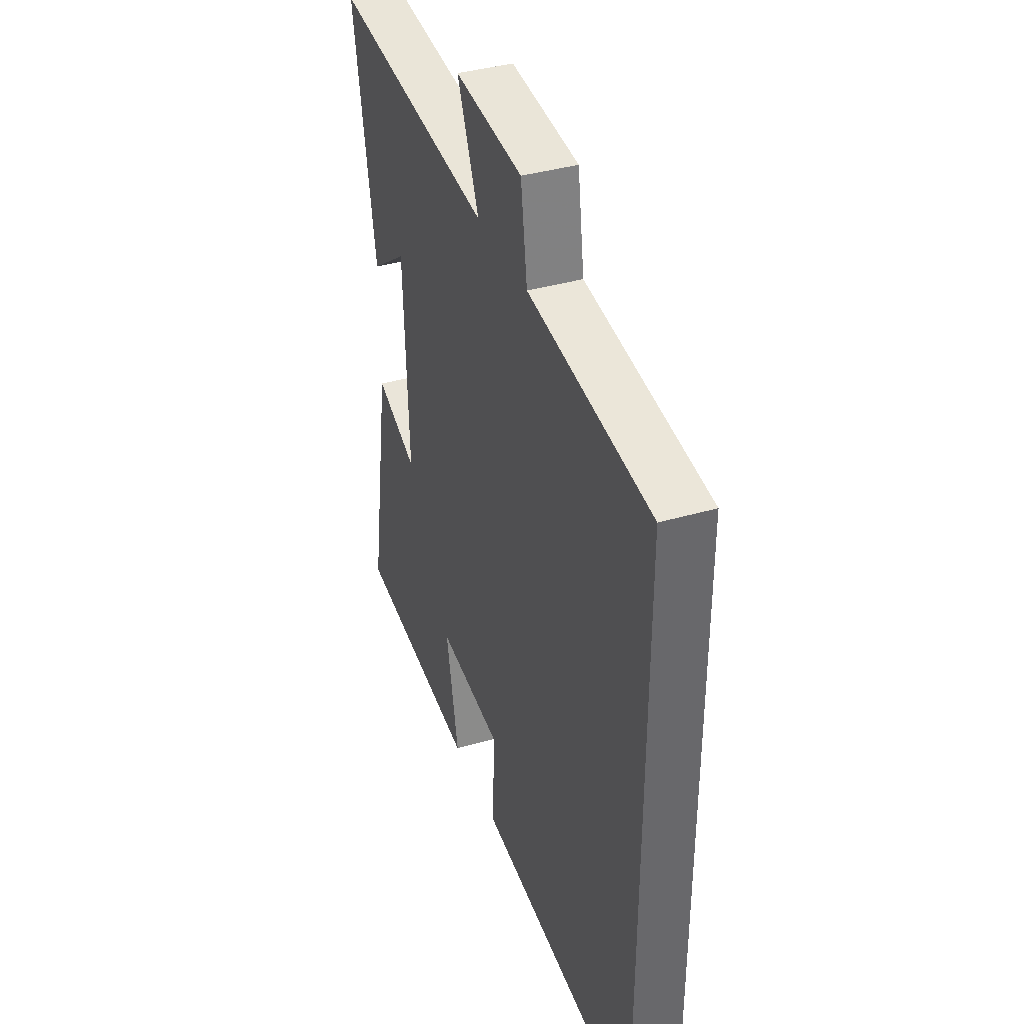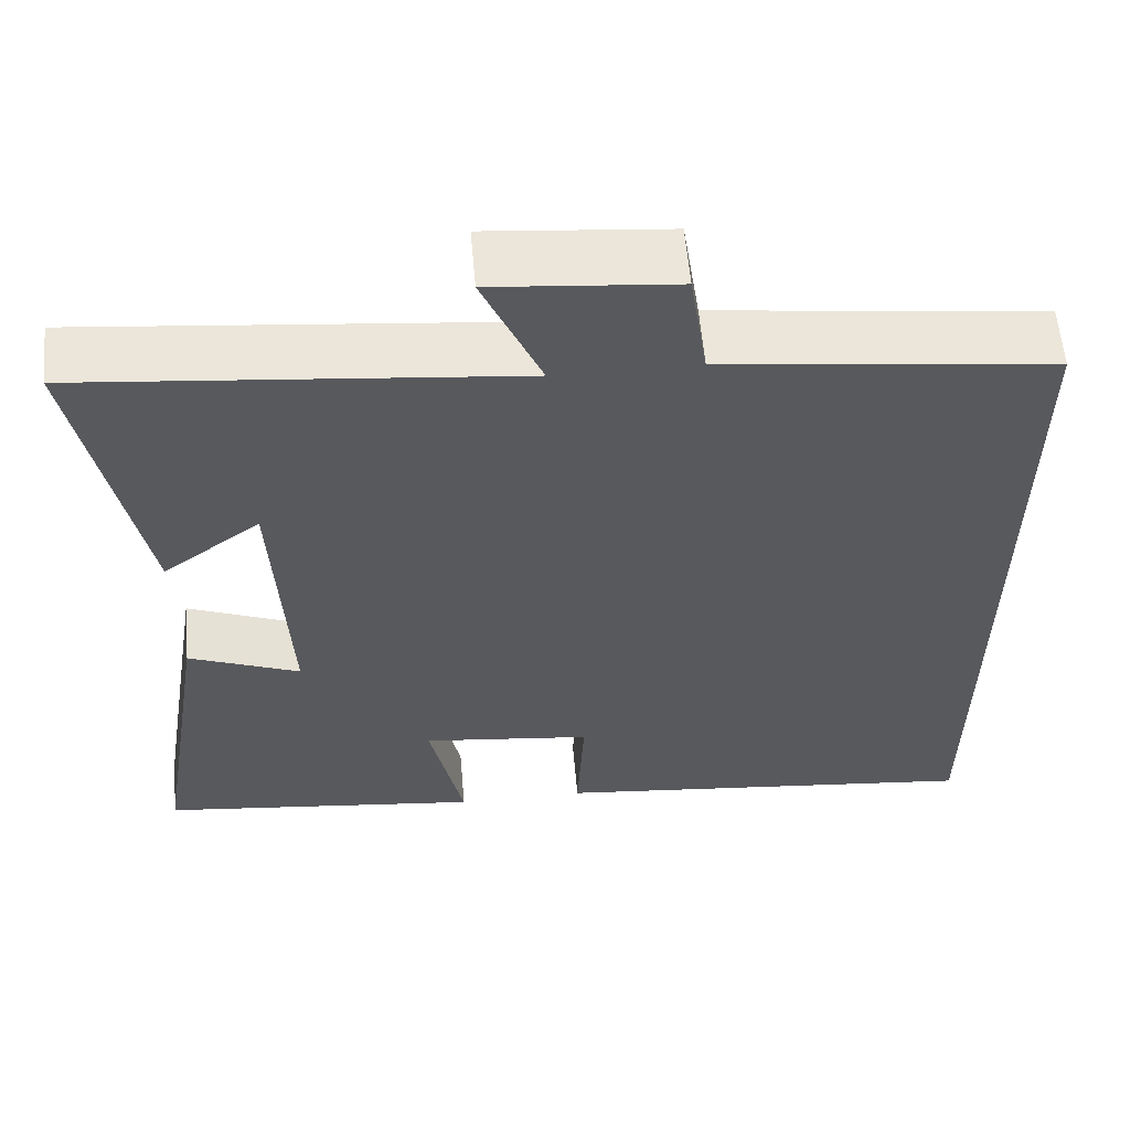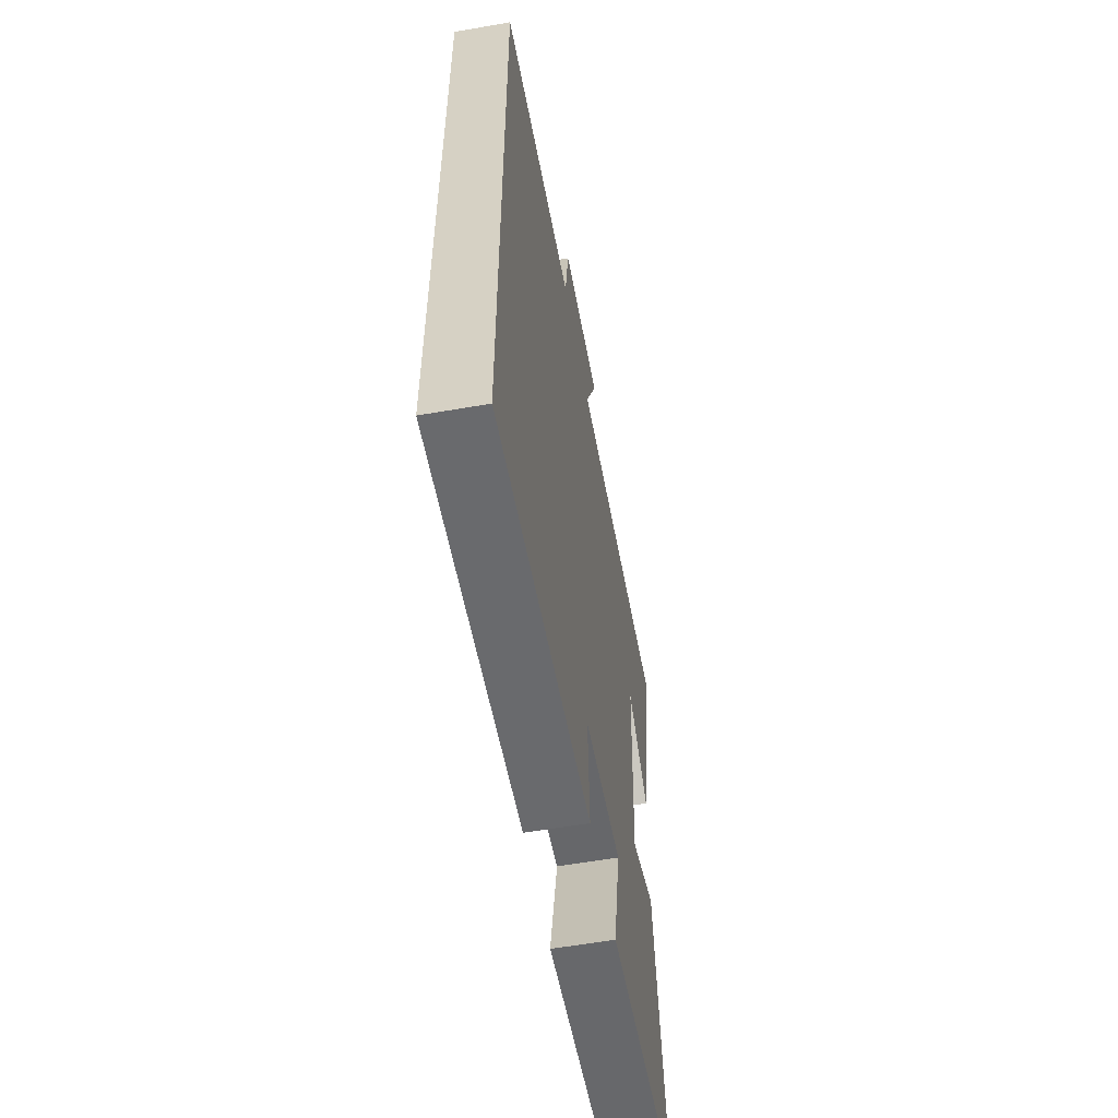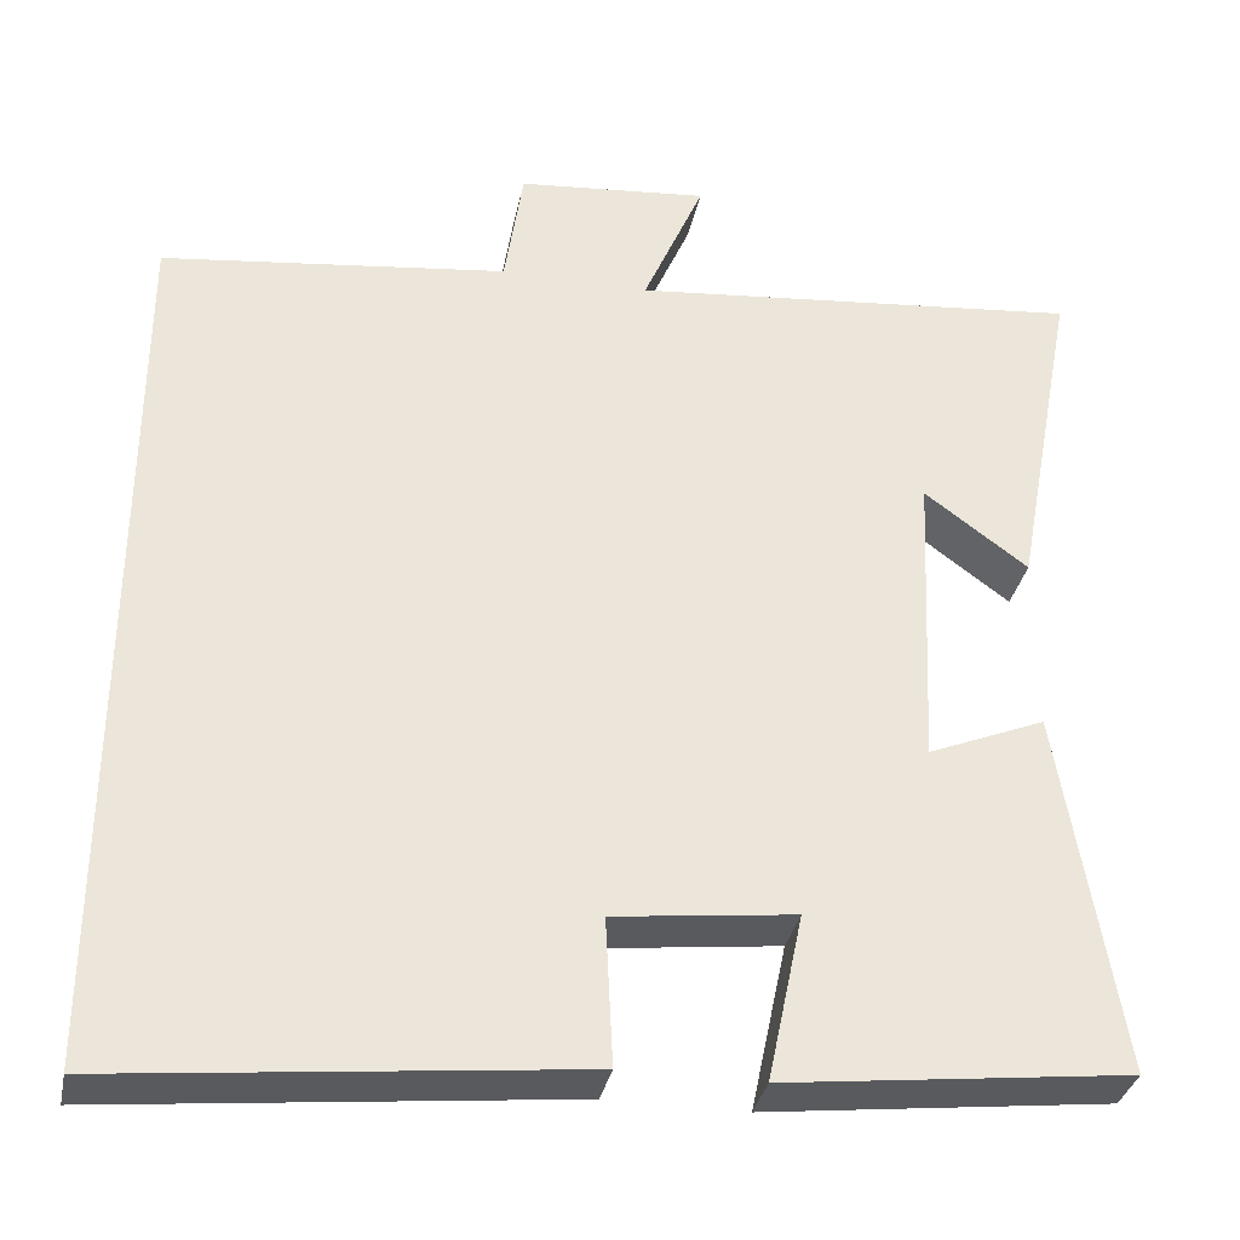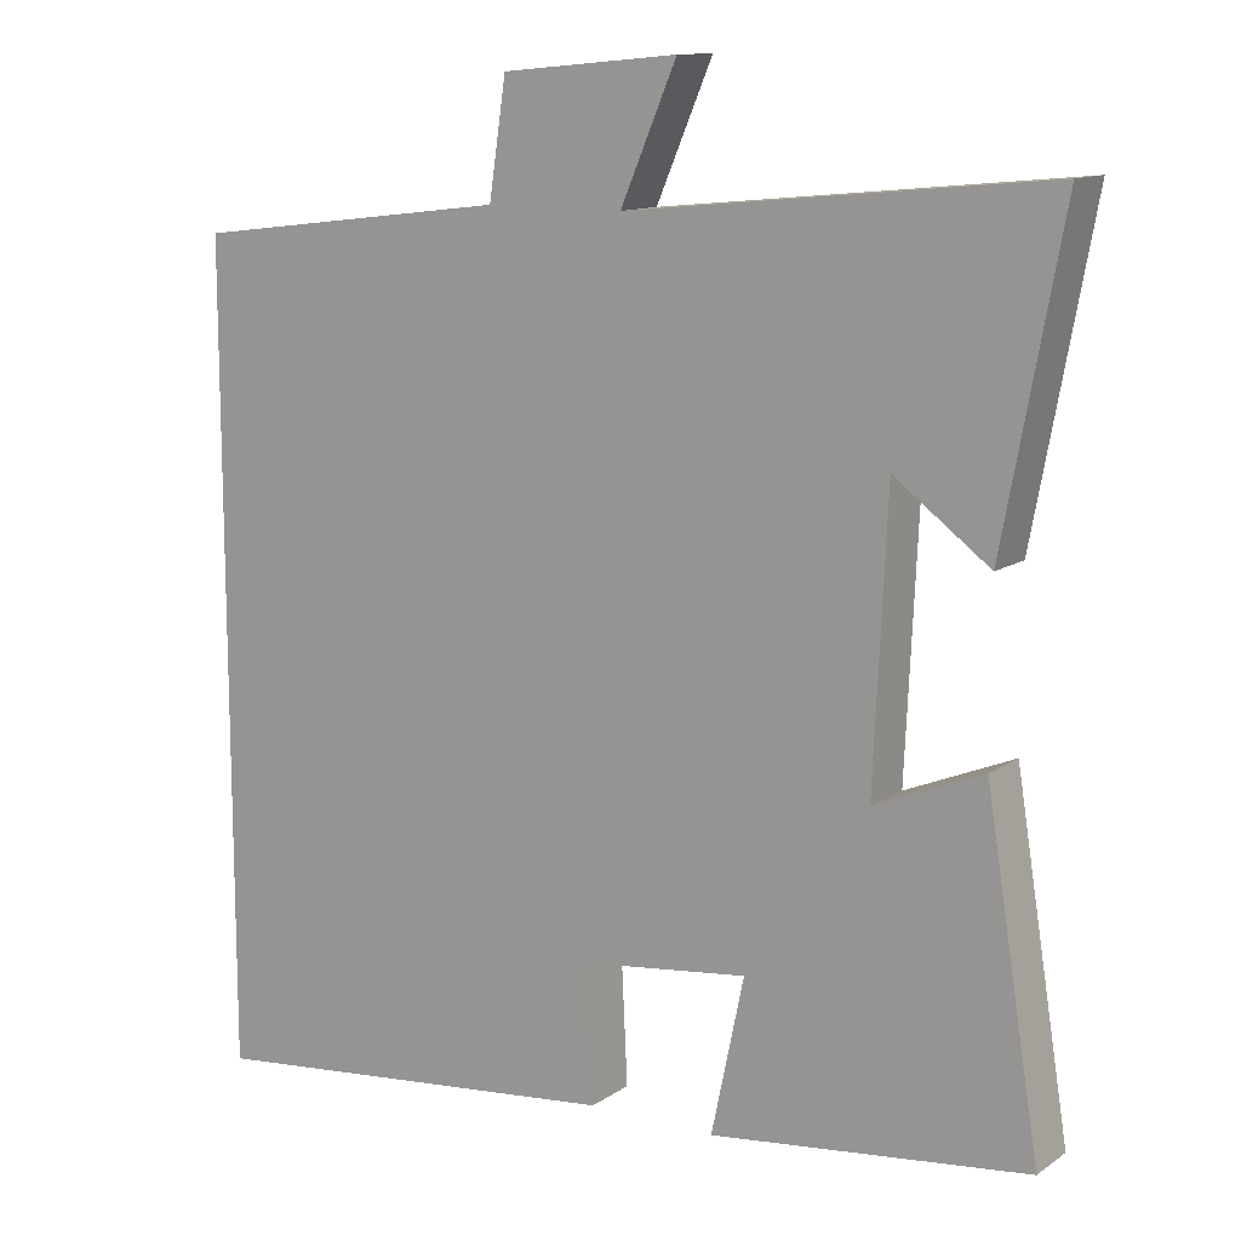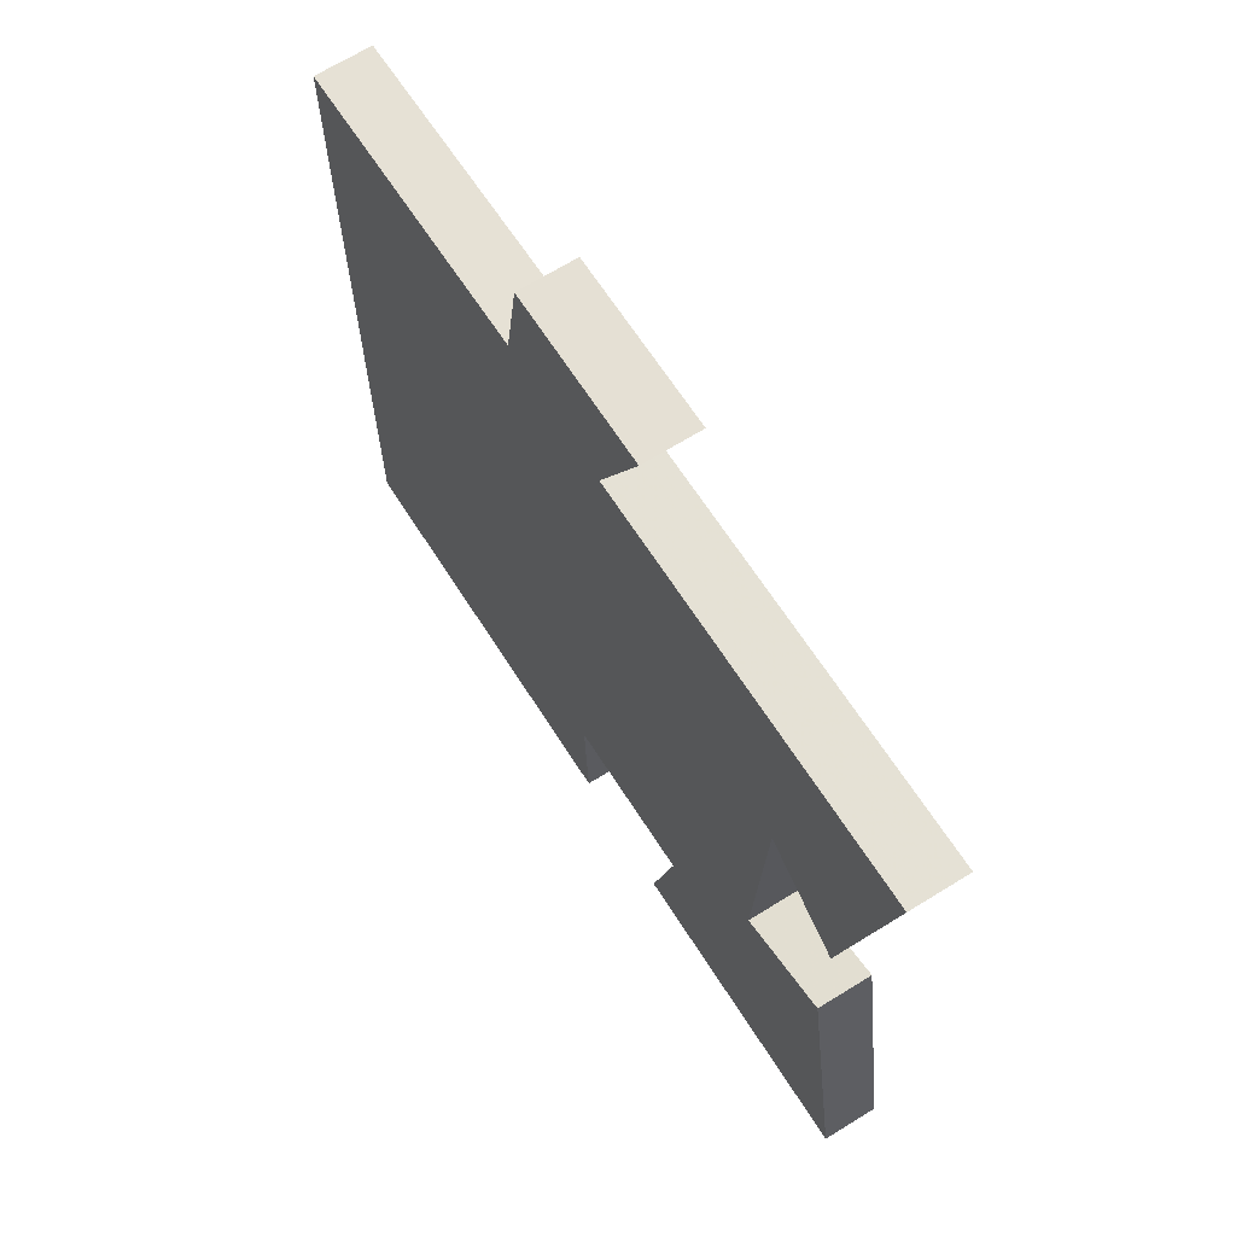
<metadata>
{"format":"obj","ext":"obj","renderer":"f3d","projection":"perspective","resolution":1024,"background":"white","views":[{"elev":38.7,"azim":-110.2,"up":"+Z"},{"elev":59.1,"azim":175.0,"up":"+Z"},{"elev":-58.7,"azim":-79.8,"up":"+Z"},{"elev":-34.2,"azim":-11.5,"up":"+Z"},{"elev":12.3,"azim":33.4,"up":"+Z"},{"elev":68.3,"azim":58.3,"up":"+Z"}]}
</metadata>
<code>
v 0.567 0.07 -0.455
v 0.178 0.07 -0.5
v 0.218 0.07 -0.309
v 0.014 0.07 -0.333
v 0.022 0.07 -0.5
v -0.5 0.07 -0.554
v -0.5 0.07 0.452
v -0.109 0.07 0.5
v -0.088 0.07 0.641
v 0.128 0.07 0.661
v 0.059 0.07 0.5
v 0.572 0.07 0.551
v 0.5 0.07 0.165
v 0.383 0.07 0.252
v 0.367 0.07 -0.096
v 0.5 0.07 -0.041
v 0.567 0 -0.455
v 0.178 0 -0.5
v 0.218 0 -0.309
v 0.014 0 -0.333
v 0.022 0 -0.5
v -0.5 0 -0.554
v -0.5 0 0.452
v -0.109 0 0.5
v -0.088 0 0.641
v 0.128 0 0.661
v 0.059 0 0.5
v 0.572 0 0.551
v 0.5 0 0.165
v 0.383 0 0.252
v 0.367 0 -0.096
v 0.5 0 -0.041
f 1 2 3
f 16 1 3
f 15 16 3
f 14 15 3 4
f 11 12 13 14
f 11 14 4
f 8 9 10 11
f 8 11 4
f 6 7 8
f 5 6 8
f 4 5 8
f 19 18 17
f 19 17 32
f 19 32 31
f 20 19 31 30
f 30 29 28 27
f 20 30 27
f 27 26 25 24
f 20 27 24
f 24 23 22
f 24 22 21
f 24 21 20
f 1 17 18 2
f 2 18 19 3
f 3 19 20 4
f 4 20 21 5
f 5 21 22 6
f 6 22 23 7
f 7 23 24 8
f 8 24 25 9
f 9 25 26 10
f 10 26 27 11
f 11 27 28 12
f 12 28 29 13
f 13 29 30 14
f 14 30 31 15
f 15 31 32 16
f 16 32 17 1

</code>
